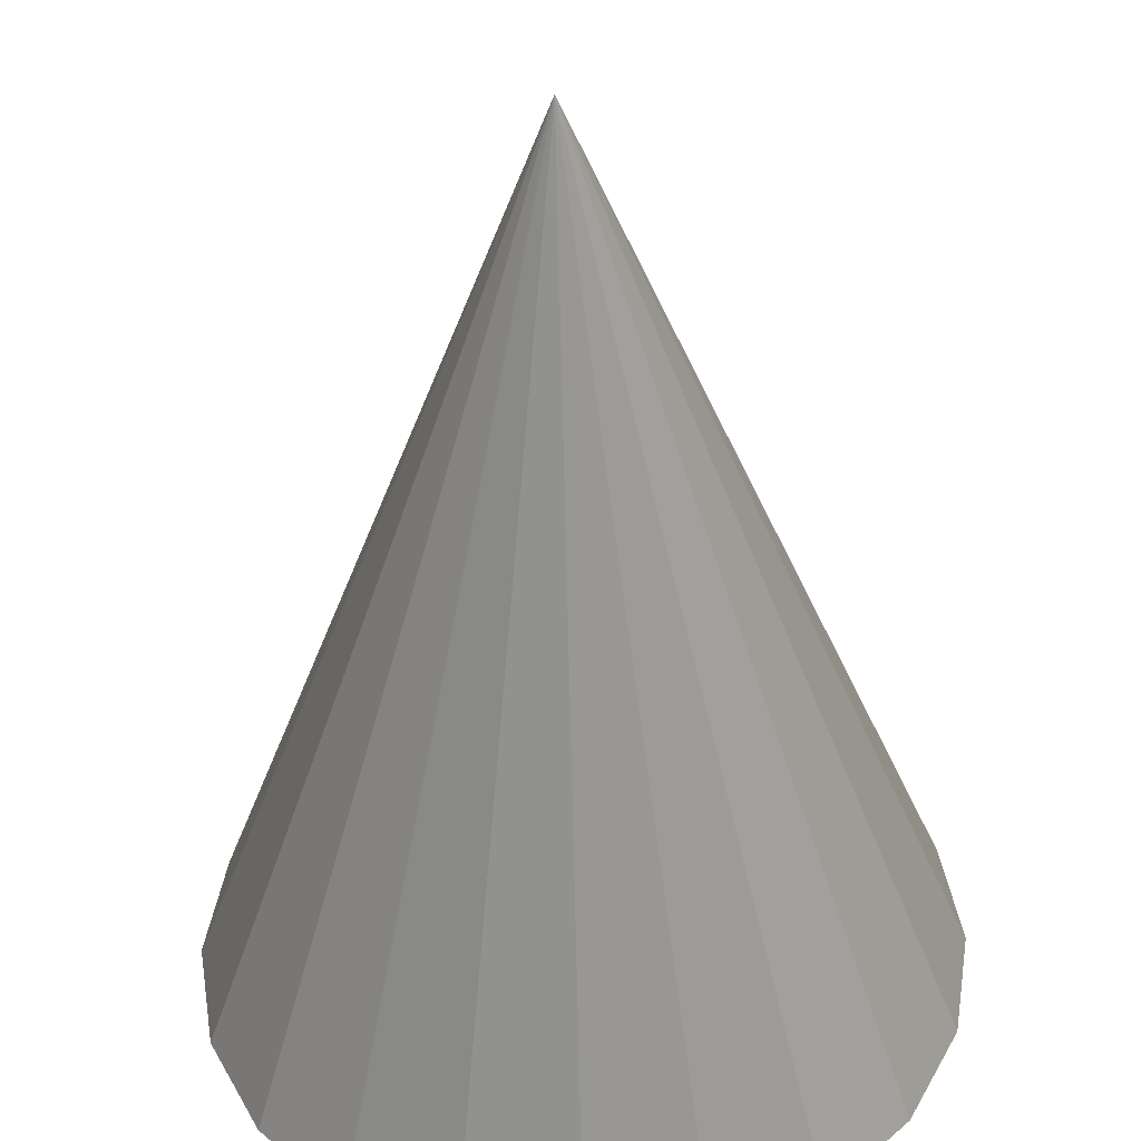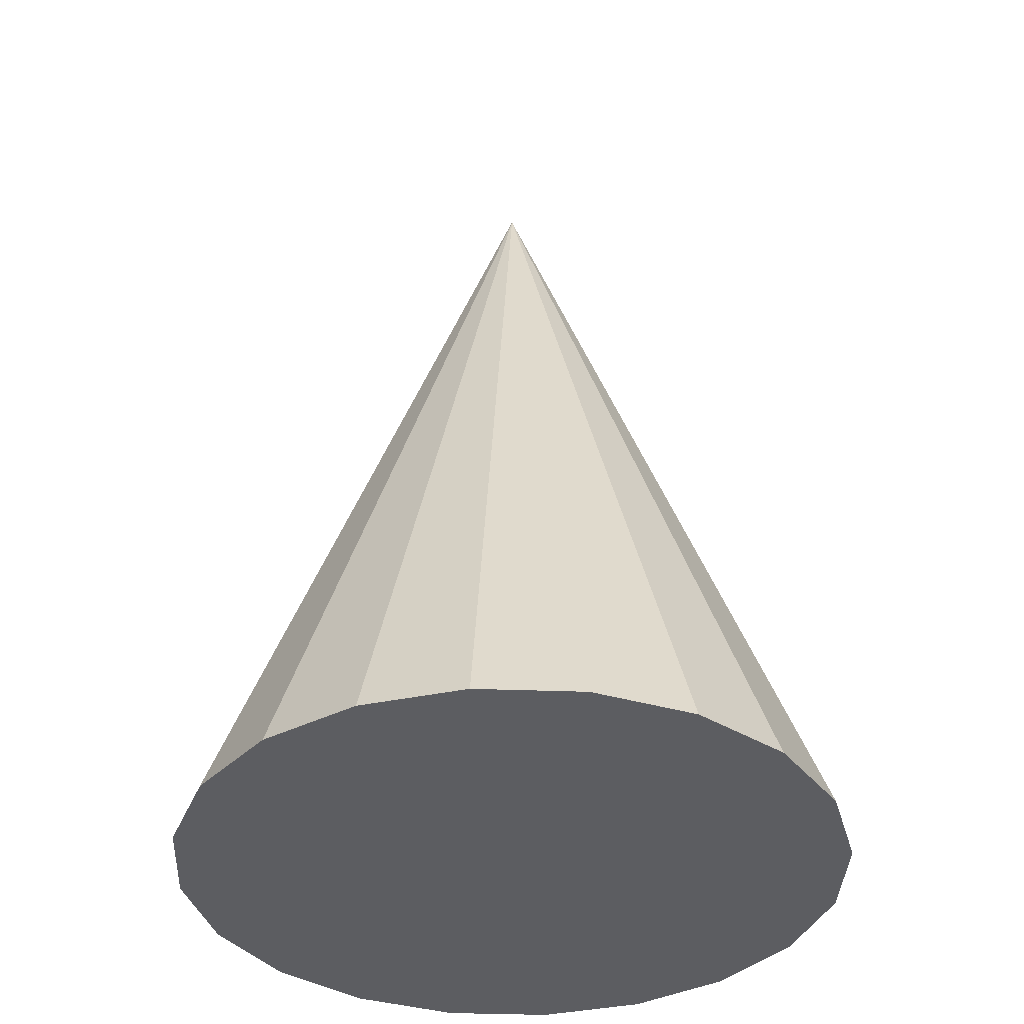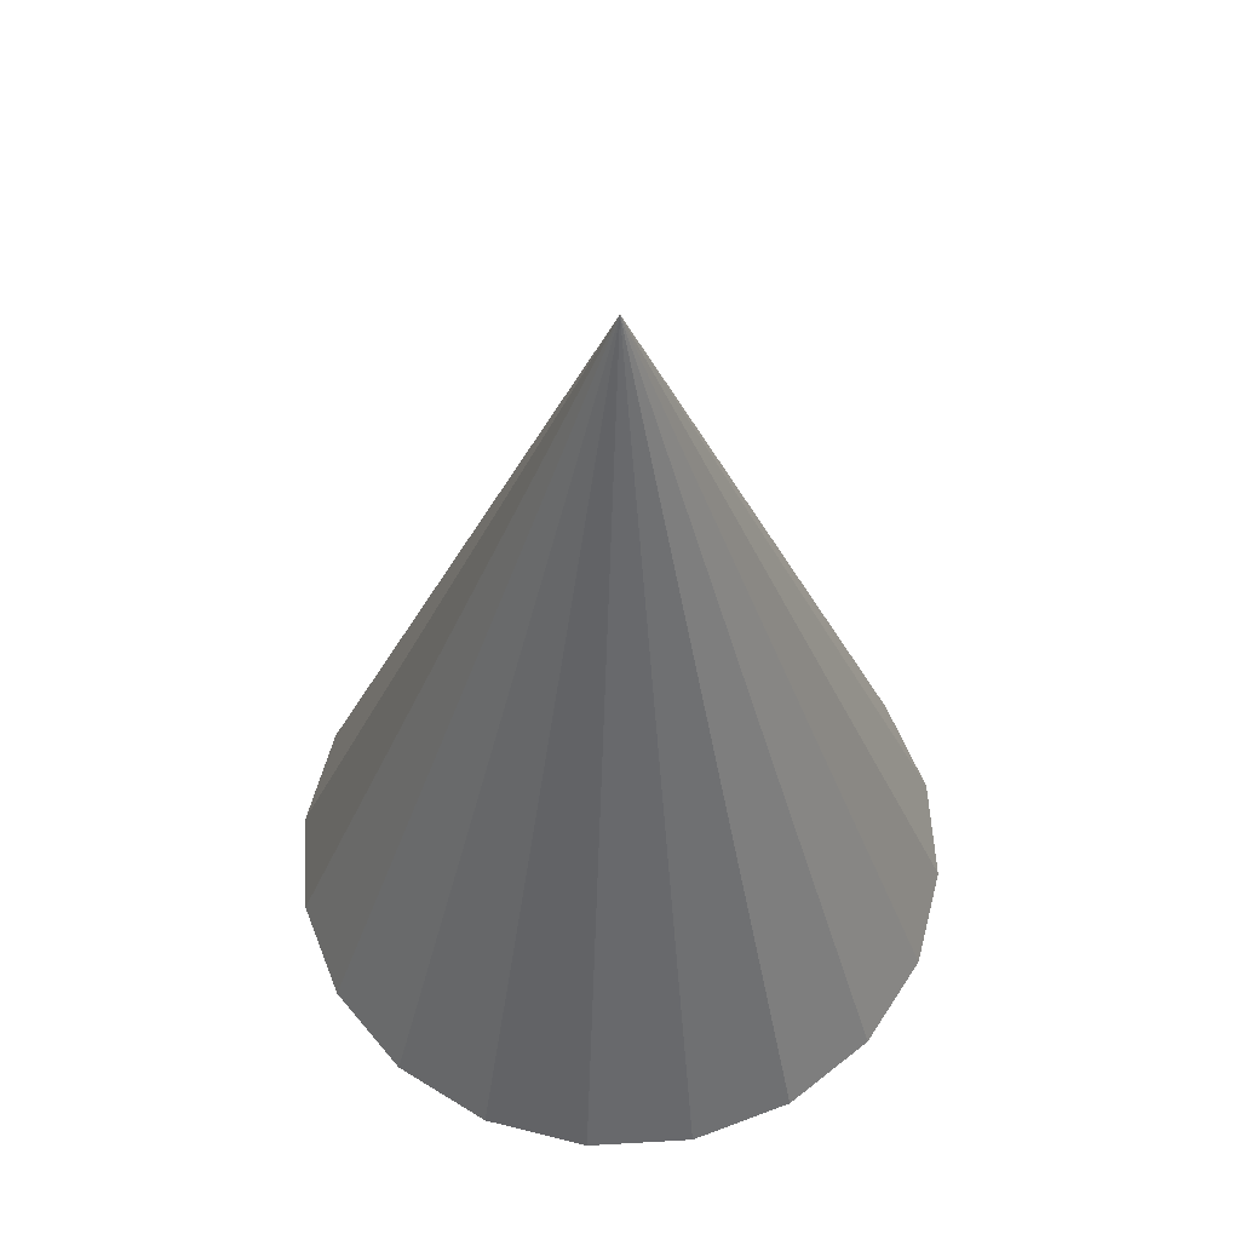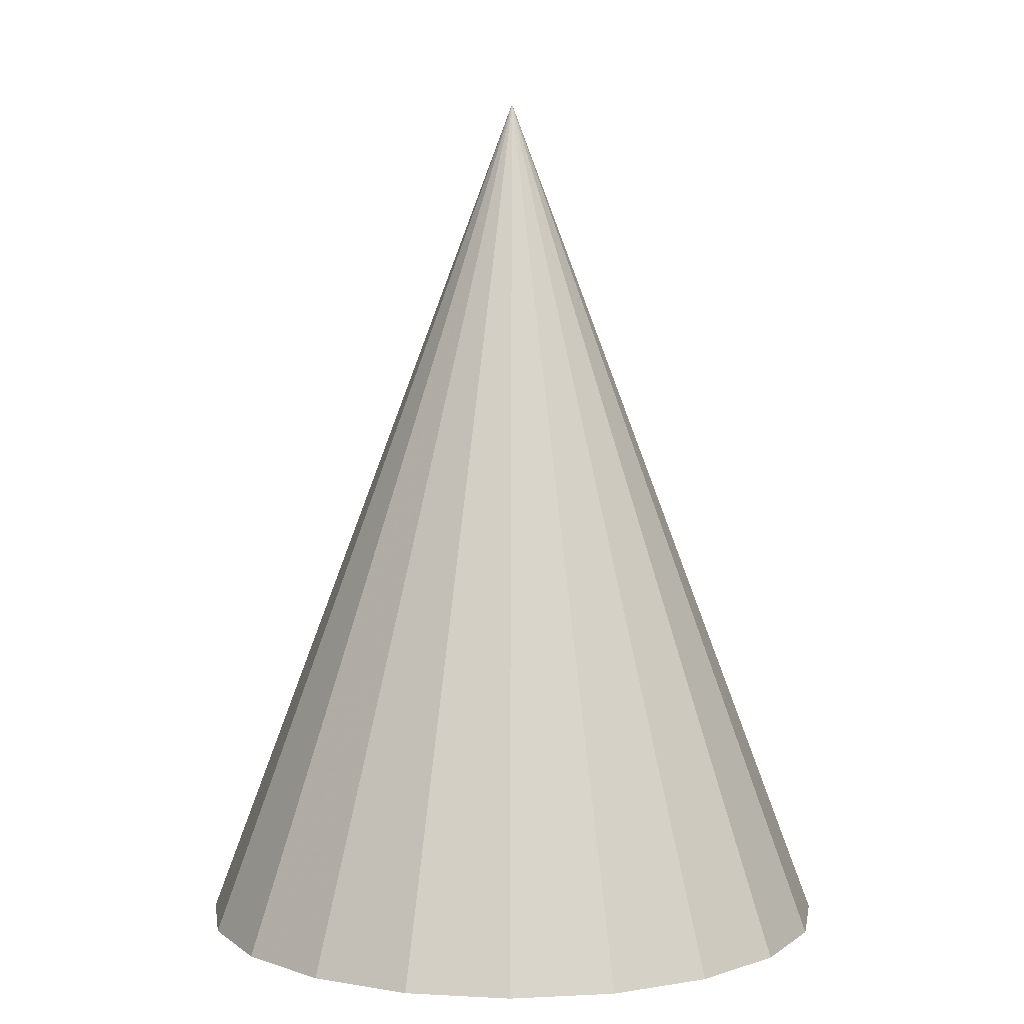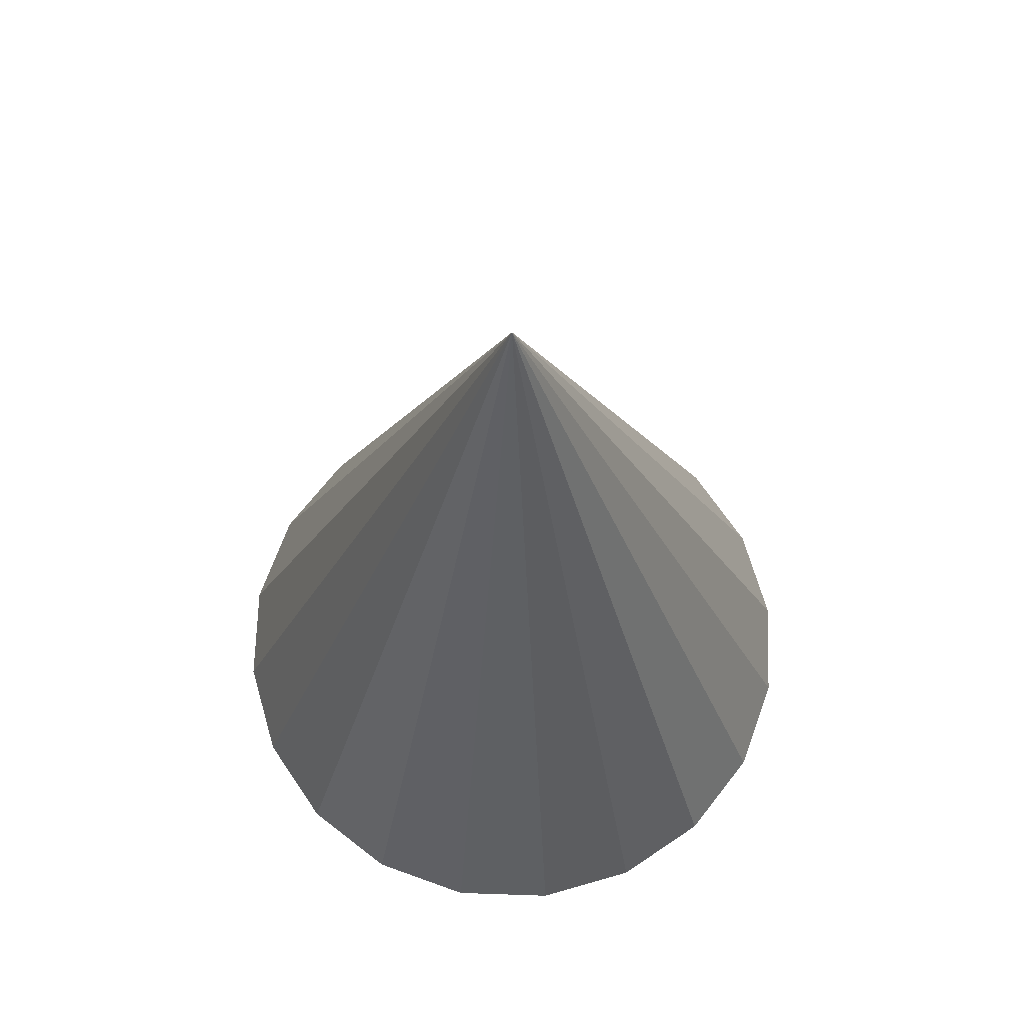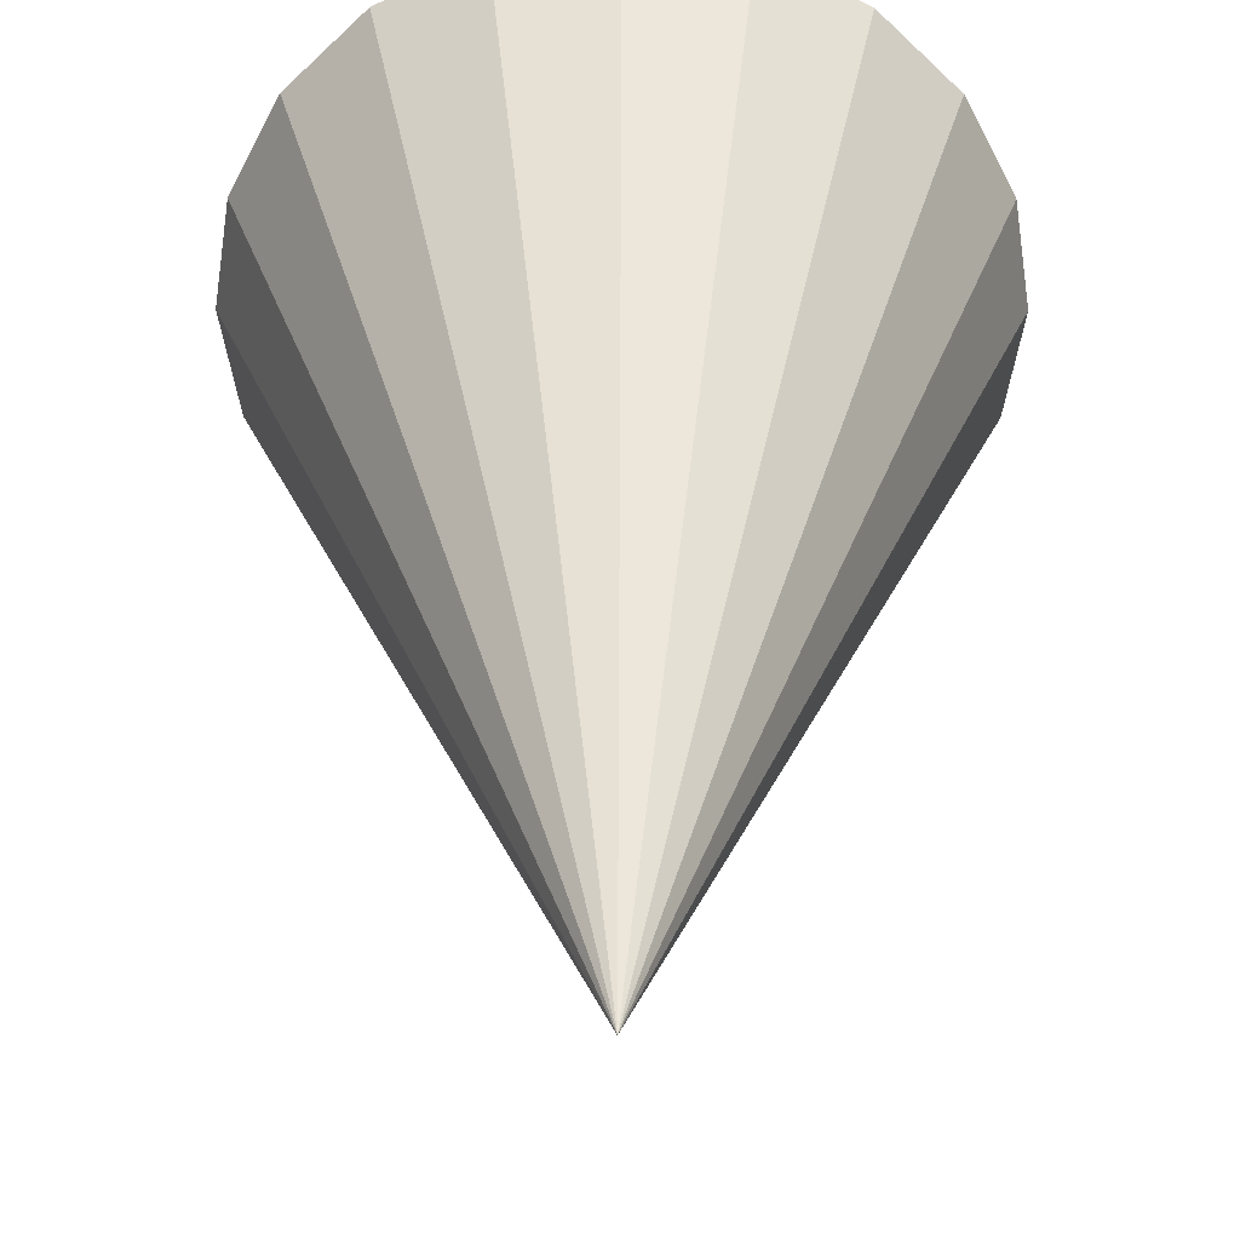
<metadata>
{"format":"obj","ext":"obj","renderer":"f3d","projection":"perspective","resolution":1024,"background":"white","views":[{"elev":-47.2,"azim":-178.6,"up":"+Z"},{"elev":-37.2,"azim":114.3,"up":"+Y"},{"elev":57.8,"azim":-102.4,"up":"+Y"},{"elev":5.8,"azim":0.4,"up":"+Y"},{"elev":68.1,"azim":136.9,"up":"+Y"},{"elev":34.9,"azim":-179.8,"up":"+Z"}]}
</metadata>
<code>
v 0.5 0.9849 0.4891
v 0.5 0.784 0.5645
v 0.5233 0.784 0.5608
v 0.5443 0.7839 0.5501
v 0.561 0.7838 0.5335
v 0.5717 0.7838 0.5124
v 0.5754 0.7838 0.4891
v 0.5717 0.7838 0.4658
v 0.561 0.7838 0.4448
v 0.5443 0.7839 0.4281
v 0.5233 0.784 0.4175
v 0.5 0.784 0.4138
v 0.4767 0.7841 0.4175
v 0.4558 0.7842 0.4282
v 0.4391 0.7843 0.4449
v 0.4285 0.7843 0.4659
v 0.4248 0.7843 0.4891
v 0.4285 0.7843 0.5124
v 0.4391 0.7843 0.5334
v 0.4558 0.7842 0.55
v 0.4767 0.7841 0.5607
v 0.5 0.03682 0.8447
v 0.6099 0.03682 0.8273
v 0.709 0.03682 0.7768
v 0.7876 0.03682 0.6981
v 0.8381 0.03682 0.599
v 0.8555 0.03682 0.4891
v 0.8381 0.03682 0.3793
v 0.7876 0.03682 0.2802
v 0.709 0.03682 0.2015
v 0.6099 0.03682 0.151
v 0.5 0.03682 0.1336
v 0.3901 0.03682 0.151
v 0.291 0.03682 0.2015
v 0.2124 0.03682 0.2802
v 0.1619 0.03682 0.3793
v 0.1445 0.03682 0.4891
v 0.1619 0.03682 0.599
v 0.2124 0.03682 0.6981
v 0.291 0.03682 0.7768
v 0.3901 0.03682 0.8273
v 0.5 0.03682 0.4891
v 0.5451 0.5956 0.628
v 0.5 0.5958 0.6351
v 0.5858 0.5955 0.6073
v 0.6182 0.5953 0.575
v 0.639 0.5953 0.5343
v 0.6461 0.5952 0.4891
v 0.639 0.5953 0.444
v 0.6182 0.5953 0.4033
v 0.5858 0.5955 0.371
v 0.5451 0.5956 0.3503
v 0.5 0.5958 0.3432
v 0.4549 0.5959 0.3504
v 0.4143 0.5961 0.3712
v 0.3821 0.5962 0.4035
v 0.3614 0.5963 0.4441
v 0.3543 0.5963 0.4891
v 0.3614 0.5963 0.5342
v 0.3821 0.5962 0.5748
v 0.4143 0.5961 0.6071
v 0.4549 0.5959 0.6279
v 0.54 0.6399 0.6122
v 0.5 0.6397 0.6186
v 0.576 0.64 0.5938
v 0.6046 0.6401 0.5651
v 0.623 0.6401 0.5291
v 0.6293 0.6402 0.4891
v 0.623 0.6401 0.4492
v 0.6046 0.6401 0.4131
v 0.576 0.64 0.3845
v 0.54 0.6399 0.3661
v 0.5 0.6397 0.3597
v 0.46 0.6396 0.366
v 0.4239 0.6395 0.3843
v 0.3952 0.6394 0.413
v 0.3768 0.6394 0.4491
v 0.3704 0.6393 0.4891
v 0.3768 0.6394 0.5292
v 0.3952 0.6394 0.5653
v 0.4239 0.6395 0.5939
v 0.46 0.6396 0.6123
v 0.5451 0.5956 0.628
v 0.5 0.5958 0.6351
v 0.5858 0.5955 0.6073
v 0.6182 0.5953 0.575
v 0.639 0.5953 0.5343
v 0.6461 0.5952 0.4891
v 0.639 0.5953 0.444
v 0.6182 0.5953 0.4033
v 0.5858 0.5955 0.371
v 0.5451 0.5956 0.3503
v 0.5 0.5958 0.3432
v 0.4549 0.5959 0.3504
v 0.4143 0.5961 0.3712
v 0.3821 0.5962 0.4035
v 0.3614 0.5963 0.4441
v 0.3543 0.5963 0.4891
v 0.3614 0.5963 0.5342
v 0.3821 0.5962 0.5748
v 0.4143 0.5961 0.6071
v 0.4549 0.5959 0.6279
v 0.5291 0.7339 0.5787
v 0.5 0.7337 0.5833
v 0.5553 0.734 0.5653
v 0.5761 0.7341 0.5444
v 0.5894 0.7341 0.5182
v 0.594 0.7342 0.4891
v 0.5894 0.7341 0.4601
v 0.5761 0.7341 0.4338
v 0.5553 0.734 0.413
v 0.5291 0.7339 0.3996
v 0.5 0.7337 0.3949
v 0.4709 0.7336 0.3995
v 0.4446 0.7334 0.4128
v 0.4237 0.7333 0.4337
v 0.4103 0.7333 0.46
v 0.4056 0.7333 0.4891
v 0.4103 0.7333 0.5183
v 0.4237 0.7333 0.5446
v 0.4446 0.7334 0.5654
v 0.4709 0.7336 0.5788
v 0.54 0.6399 0.6122
v 0.5 0.6397 0.6186
v 0.576 0.64 0.5938
v 0.6046 0.6401 0.5651
v 0.623 0.6401 0.5291
v 0.6293 0.6402 0.4891
v 0.623 0.6401 0.4492
v 0.6046 0.6401 0.4131
v 0.576 0.64 0.3845
v 0.54 0.6399 0.3661
v 0.5 0.6397 0.3597
v 0.46 0.6396 0.366
v 0.4239 0.6395 0.3843
v 0.3952 0.6394 0.413
v 0.3768 0.6394 0.4491
v 0.3704 0.6393 0.4891
v 0.3768 0.6394 0.5292
v 0.3952 0.6394 0.5653
v 0.4239 0.6395 0.5939
v 0.46 0.6396 0.6123
v 0.5 0.784 0.5645
v 0.5233 0.784 0.5608
v 0.5443 0.7839 0.5501
v 0.561 0.7838 0.5335
v 0.5717 0.7838 0.5124
v 0.5754 0.7838 0.4891
v 0.5717 0.7838 0.4658
v 0.561 0.7838 0.4448
v 0.5443 0.7839 0.4281
v 0.5233 0.784 0.4175
v 0.5 0.784 0.4138
v 0.4767 0.7841 0.4175
v 0.4558 0.7842 0.4282
v 0.4391 0.7843 0.4449
v 0.4285 0.7843 0.4659
v 0.4248 0.7843 0.4891
v 0.4285 0.7843 0.5124
v 0.4391 0.7843 0.5334
v 0.4558 0.7842 0.55
v 0.4767 0.7841 0.5607
v 0.5291 0.7339 0.5787
v 0.5 0.7337 0.5833
v 0.5553 0.734 0.5653
v 0.5761 0.7341 0.5444
v 0.5894 0.7341 0.5182
v 0.594 0.7342 0.4891
v 0.5894 0.7341 0.4601
v 0.5761 0.7341 0.4338
v 0.5553 0.734 0.413
v 0.5291 0.7339 0.3996
v 0.5 0.7337 0.3949
v 0.4709 0.7336 0.3995
v 0.4446 0.7334 0.4128
v 0.4237 0.7333 0.4337
v 0.4103 0.7333 0.46
v 0.4056 0.7333 0.4891
v 0.4103 0.7333 0.5183
v 0.4237 0.7333 0.5446
v 0.4446 0.7334 0.5654
v 0.4709 0.7336 0.5788
f 2 3 1
f 3 4 1
f 4 5 1
f 5 6 1
f 6 7 1
f 7 8 1
f 8 9 1
f 9 10 1
f 10 11 1
f 11 12 1
f 12 13 1
f 13 14 1
f 14 15 1
f 15 16 1
f 16 17 1
f 17 18 1
f 18 19 1
f 19 20 1
f 20 21 1
f 21 2 1
f 23 22 42
f 24 23 42
f 25 24 42
f 26 25 42
f 27 26 42
f 28 27 42
f 29 28 42
f 30 29 42
f 31 30 42
f 32 31 42
f 33 32 42
f 34 33 42
f 35 34 42
f 36 35 42
f 37 36 42
f 38 37 42
f 39 38 42
f 40 39 42
f 41 40 42
f 22 41 42
f 44 22 23 43
f 43 23 24 45
f 45 24 25 46
f 46 25 26 47
f 47 26 27 48
f 48 27 28 49
f 49 28 29 50
f 50 29 30 51
f 51 30 31 52
f 52 31 32 53
f 53 32 33 54
f 54 33 34 55
f 55 34 35 56
f 56 35 36 57
f 57 36 37 58
f 58 37 38 59
f 59 38 39 60
f 60 39 40 61
f 61 40 41 62
f 62 41 22 44
f 84 83 63 64
f 63 83 85 65
f 65 85 86 66
f 66 86 87 67
f 87 88 68 67
f 68 88 89 69
f 69 89 90 70
f 90 91 71 70
f 71 91 92 72
f 72 92 93 73
f 93 94 74 73
f 74 94 95 75
f 75 95 96 76
f 76 96 97 77
f 77 97 98 78
f 78 98 99 79
f 99 100 80 79
f 100 101 81 80
f 101 102 82 81
f 82 102 84 64
f 104 124 123 103
f 123 125 105 103
f 125 126 106 105
f 106 126 127 107
f 107 127 128 108
f 128 129 109 108
f 109 129 130 110
f 110 130 131 111
f 111 131 132 112
f 112 132 133 113
f 133 134 114 113
f 114 134 135 115
f 115 135 136 116
f 116 136 137 117
f 117 137 138 118
f 138 139 119 118
f 119 139 140 120
f 120 140 141 121
f 121 141 142 122
f 142 124 104 122
f 164 163 144 143
f 163 165 145 144
f 165 166 146 145
f 166 167 147 146
f 167 168 148 147
f 168 169 149 148
f 169 170 150 149
f 170 171 151 150
f 171 172 152 151
f 172 173 153 152
f 173 174 154 153
f 174 175 155 154
f 175 176 156 155
f 176 177 157 156
f 177 178 158 157
f 178 179 159 158
f 179 180 160 159
f 180 181 161 160
f 181 182 162 161
f 182 164 143 162

</code>
